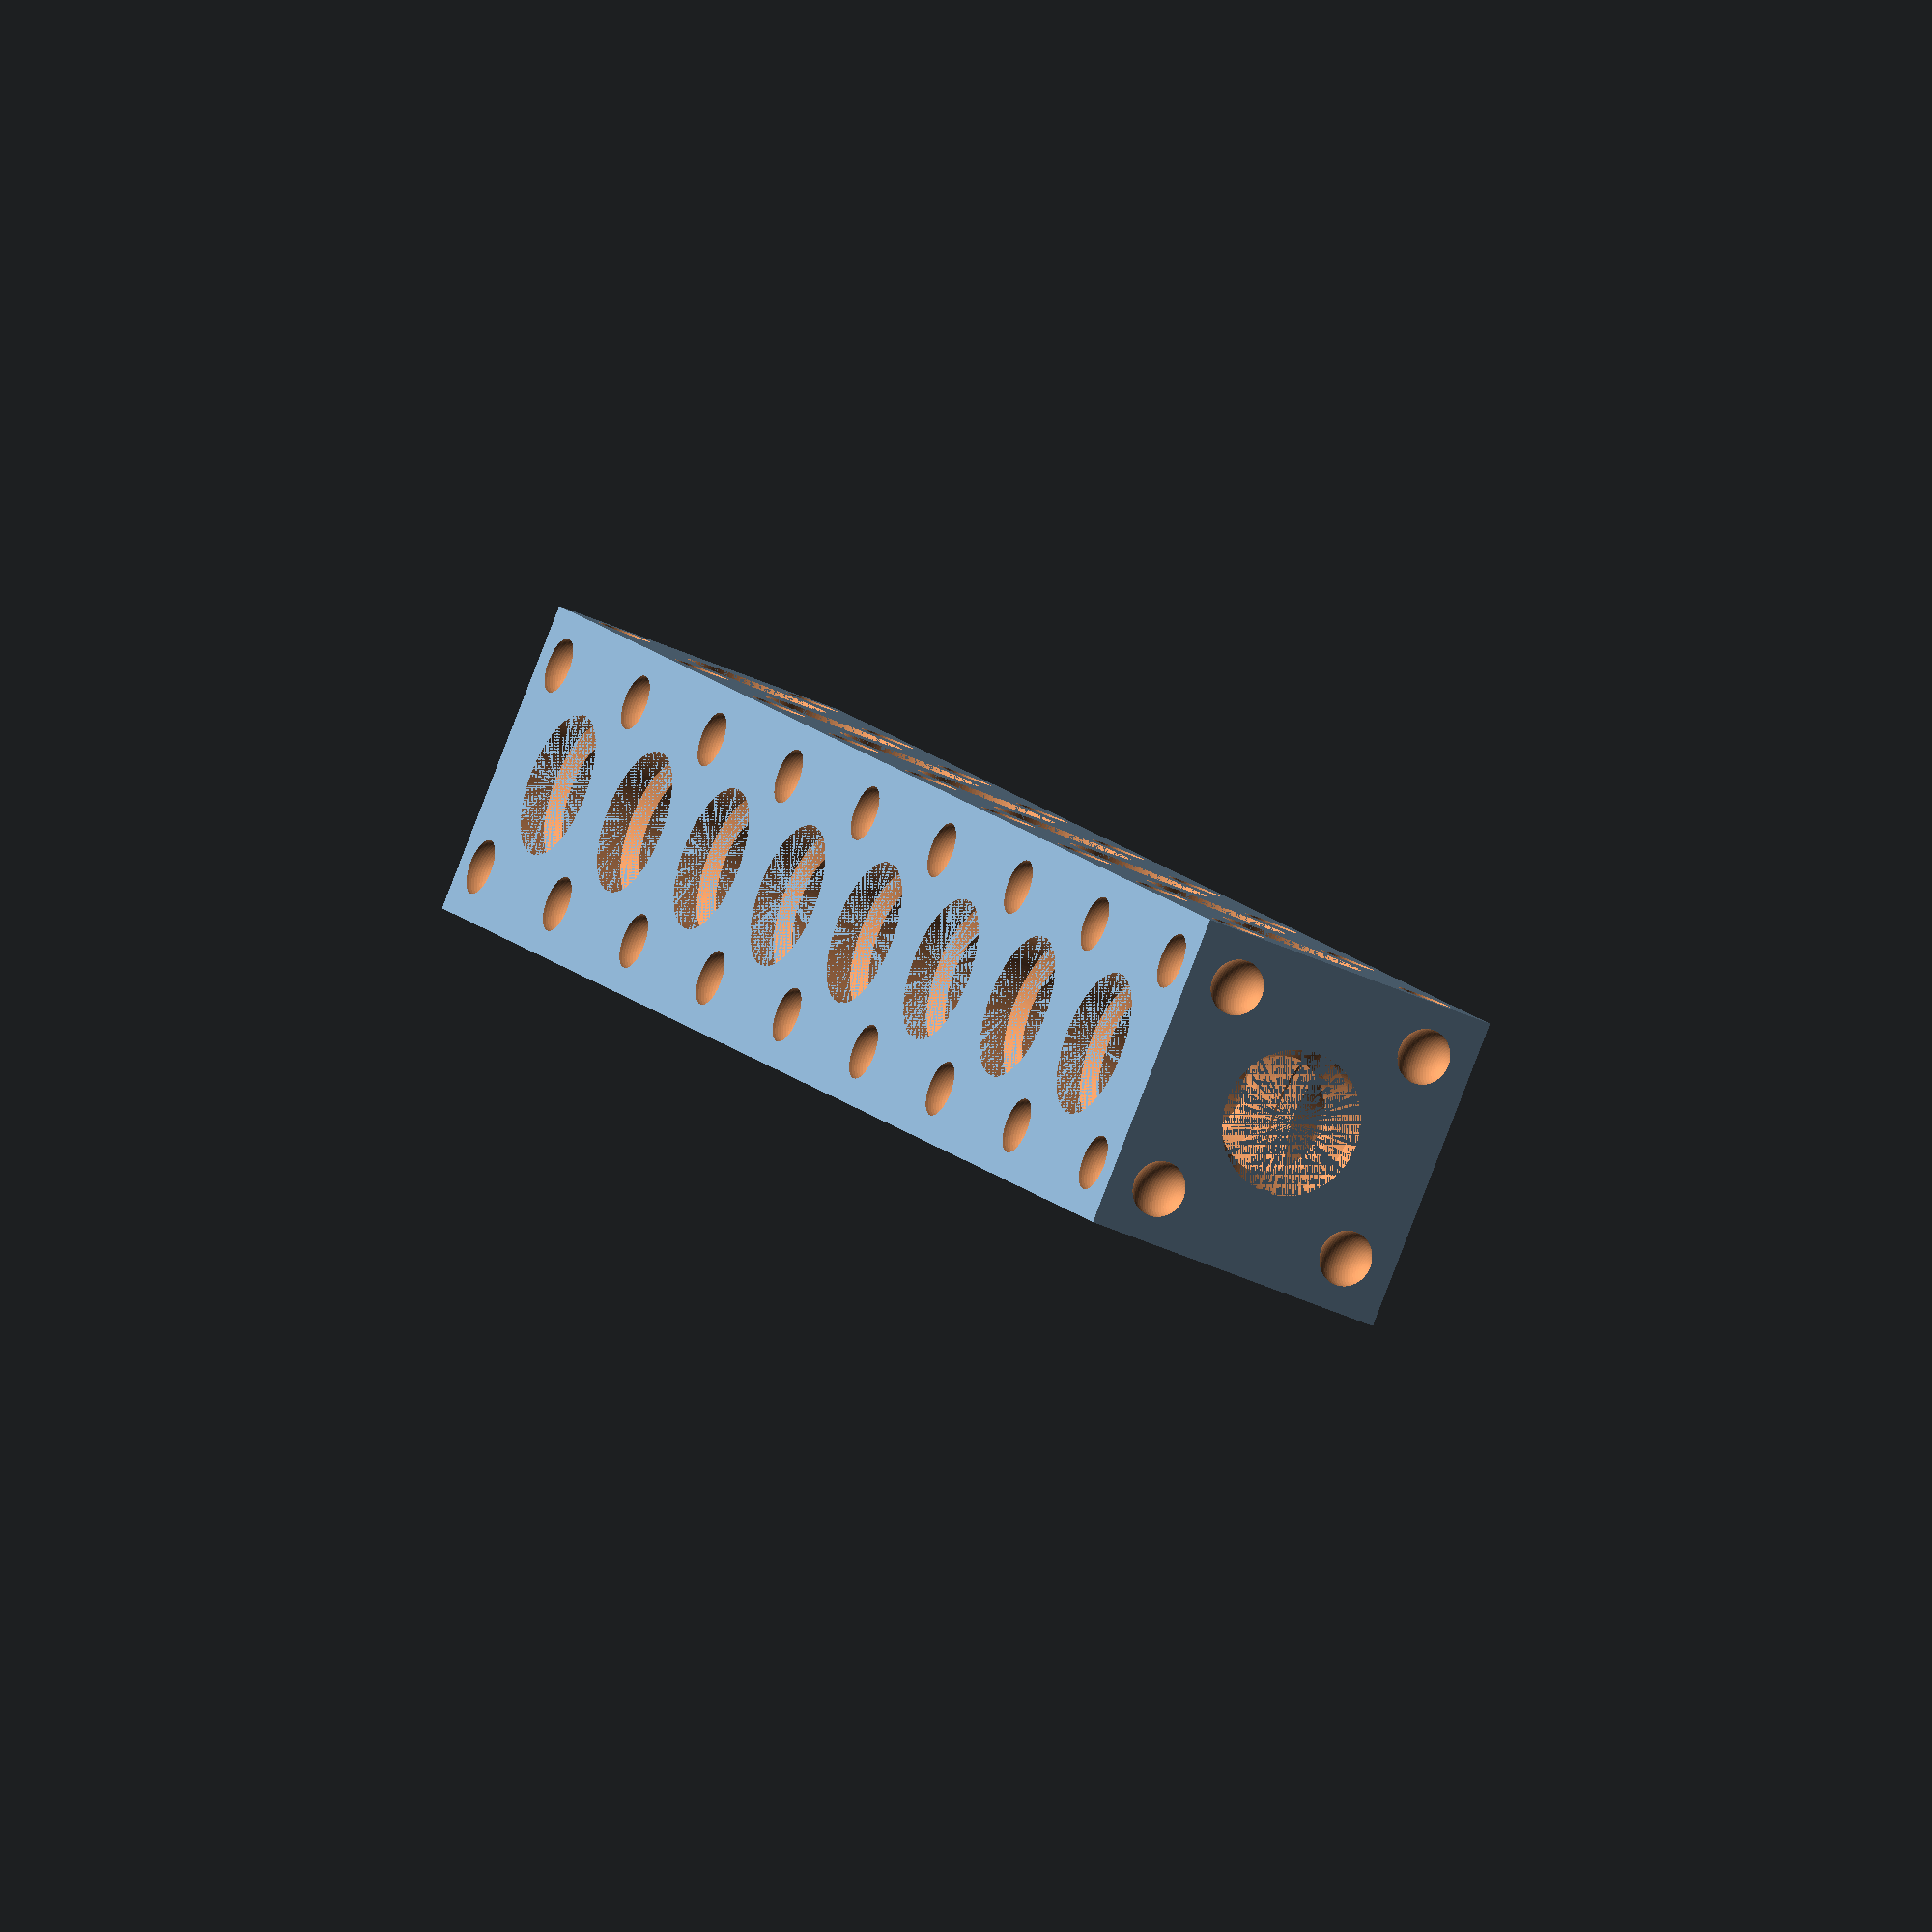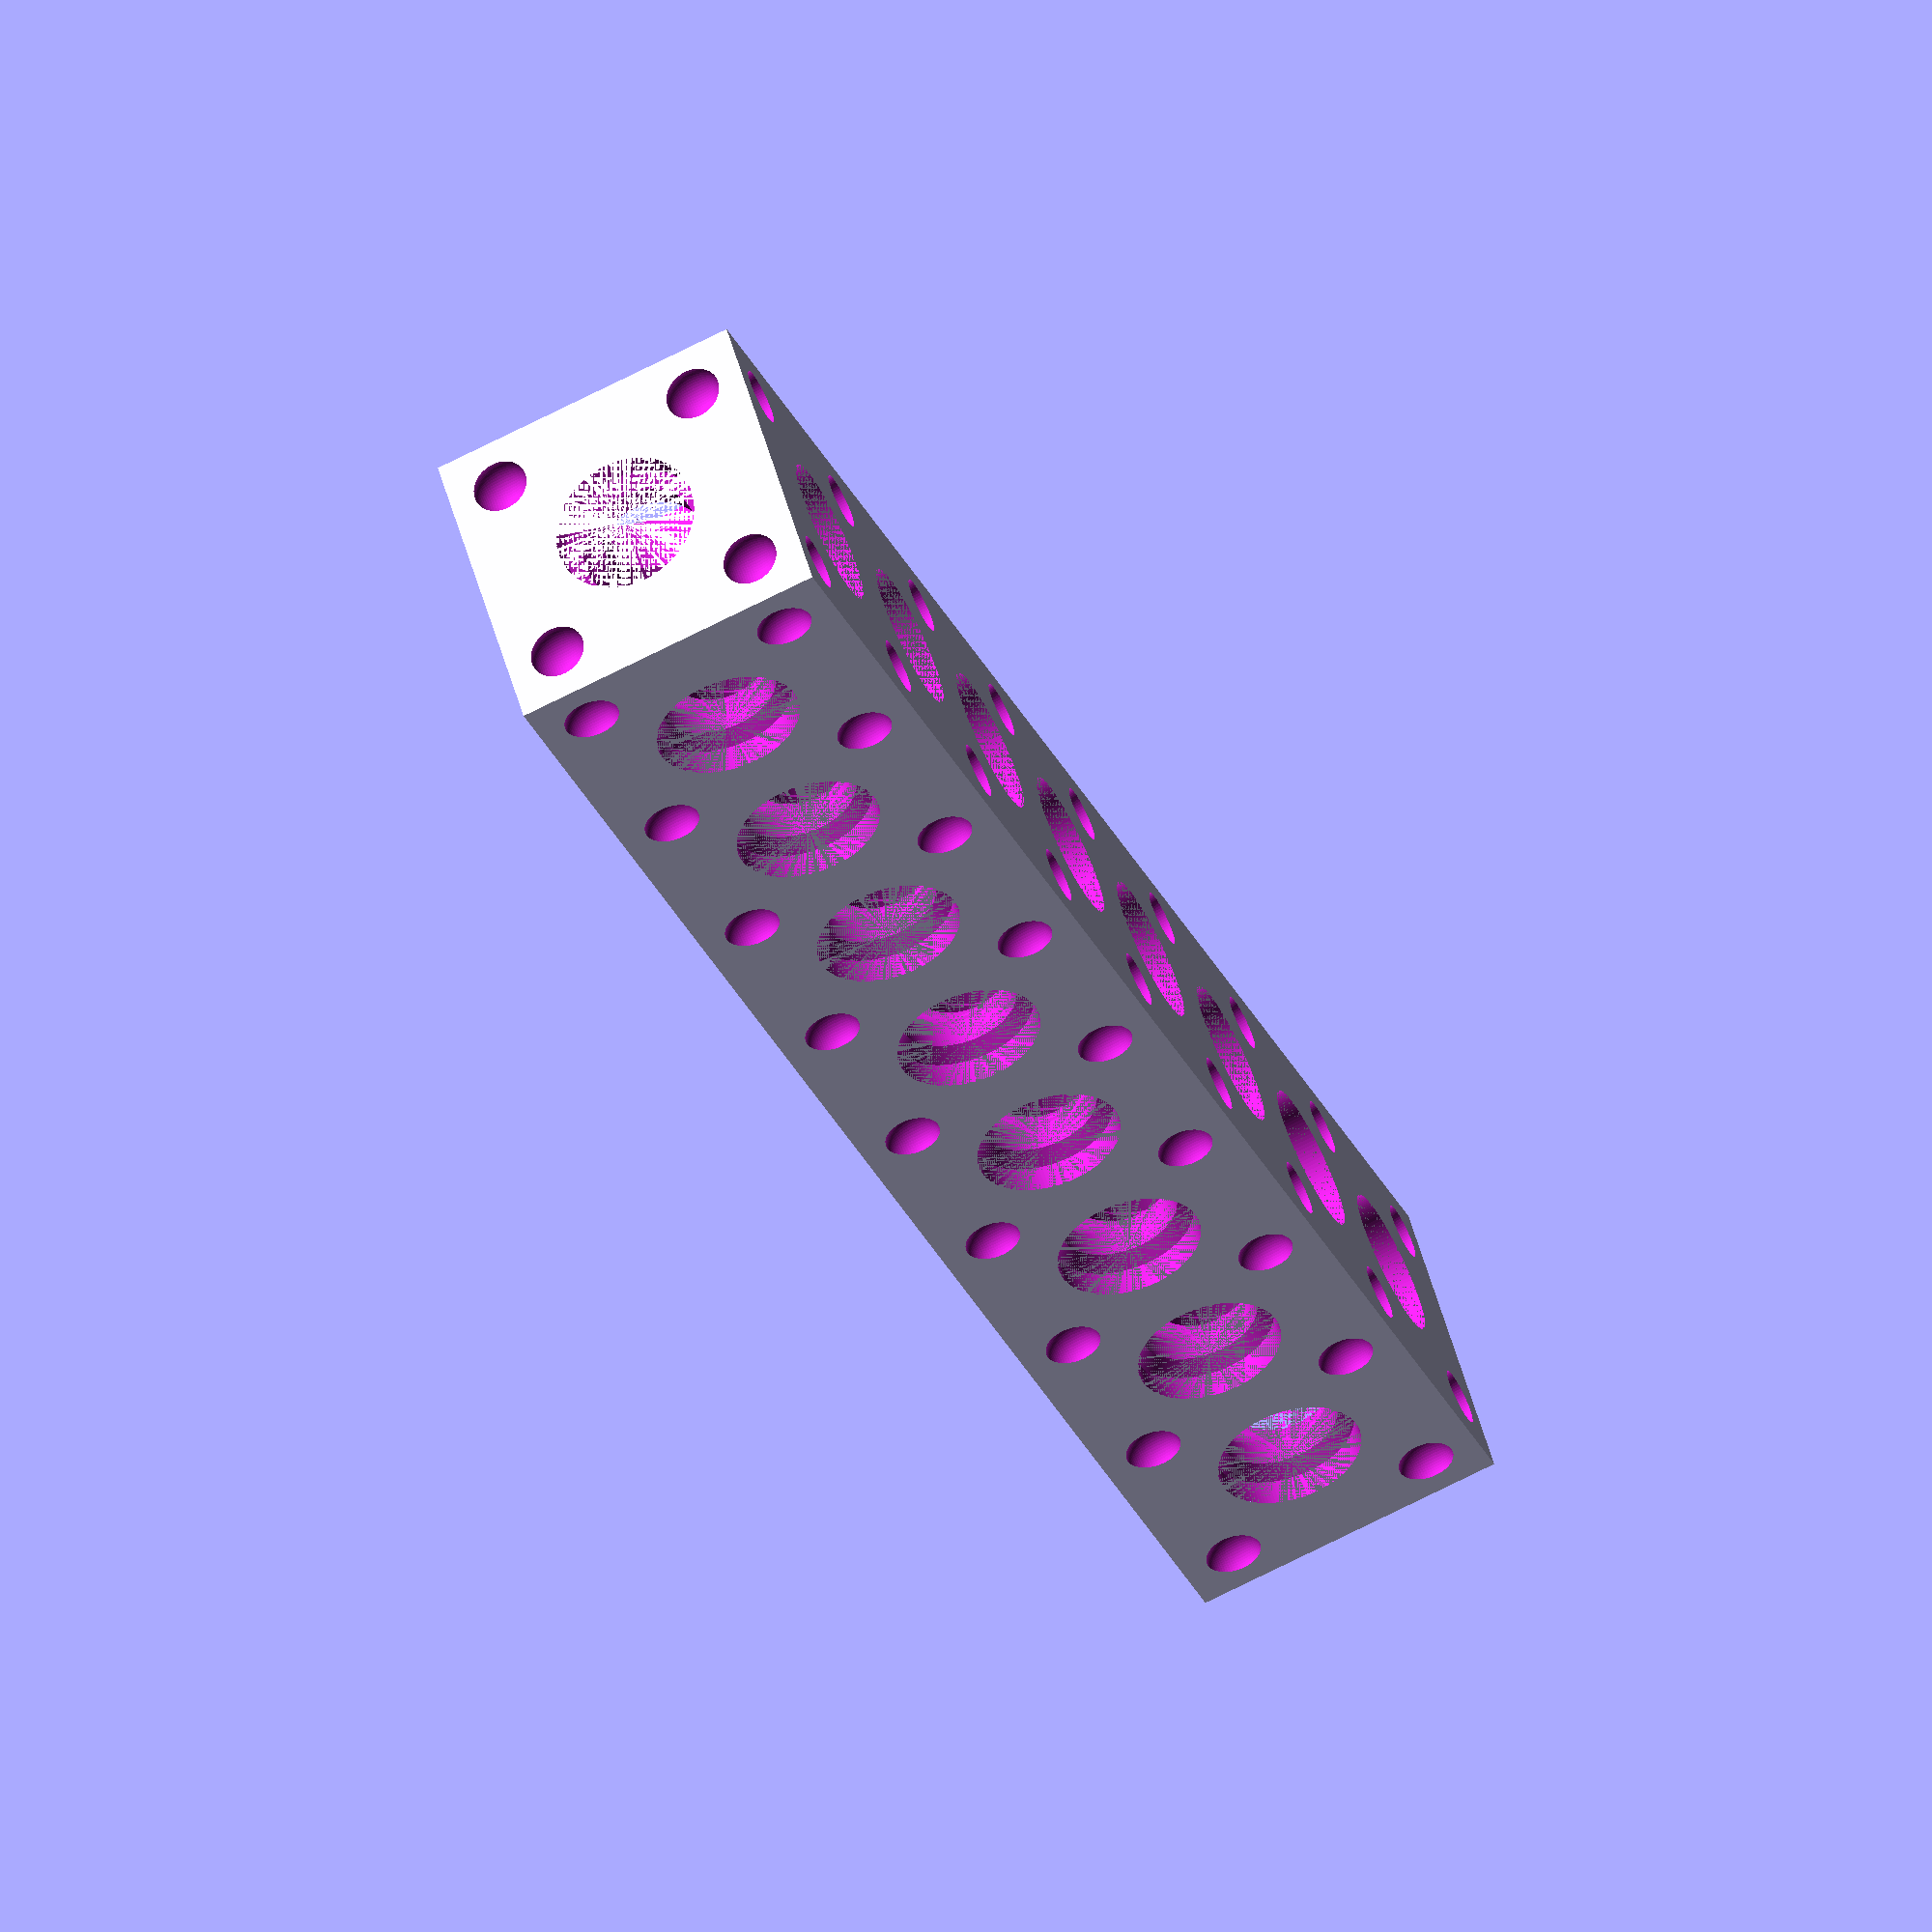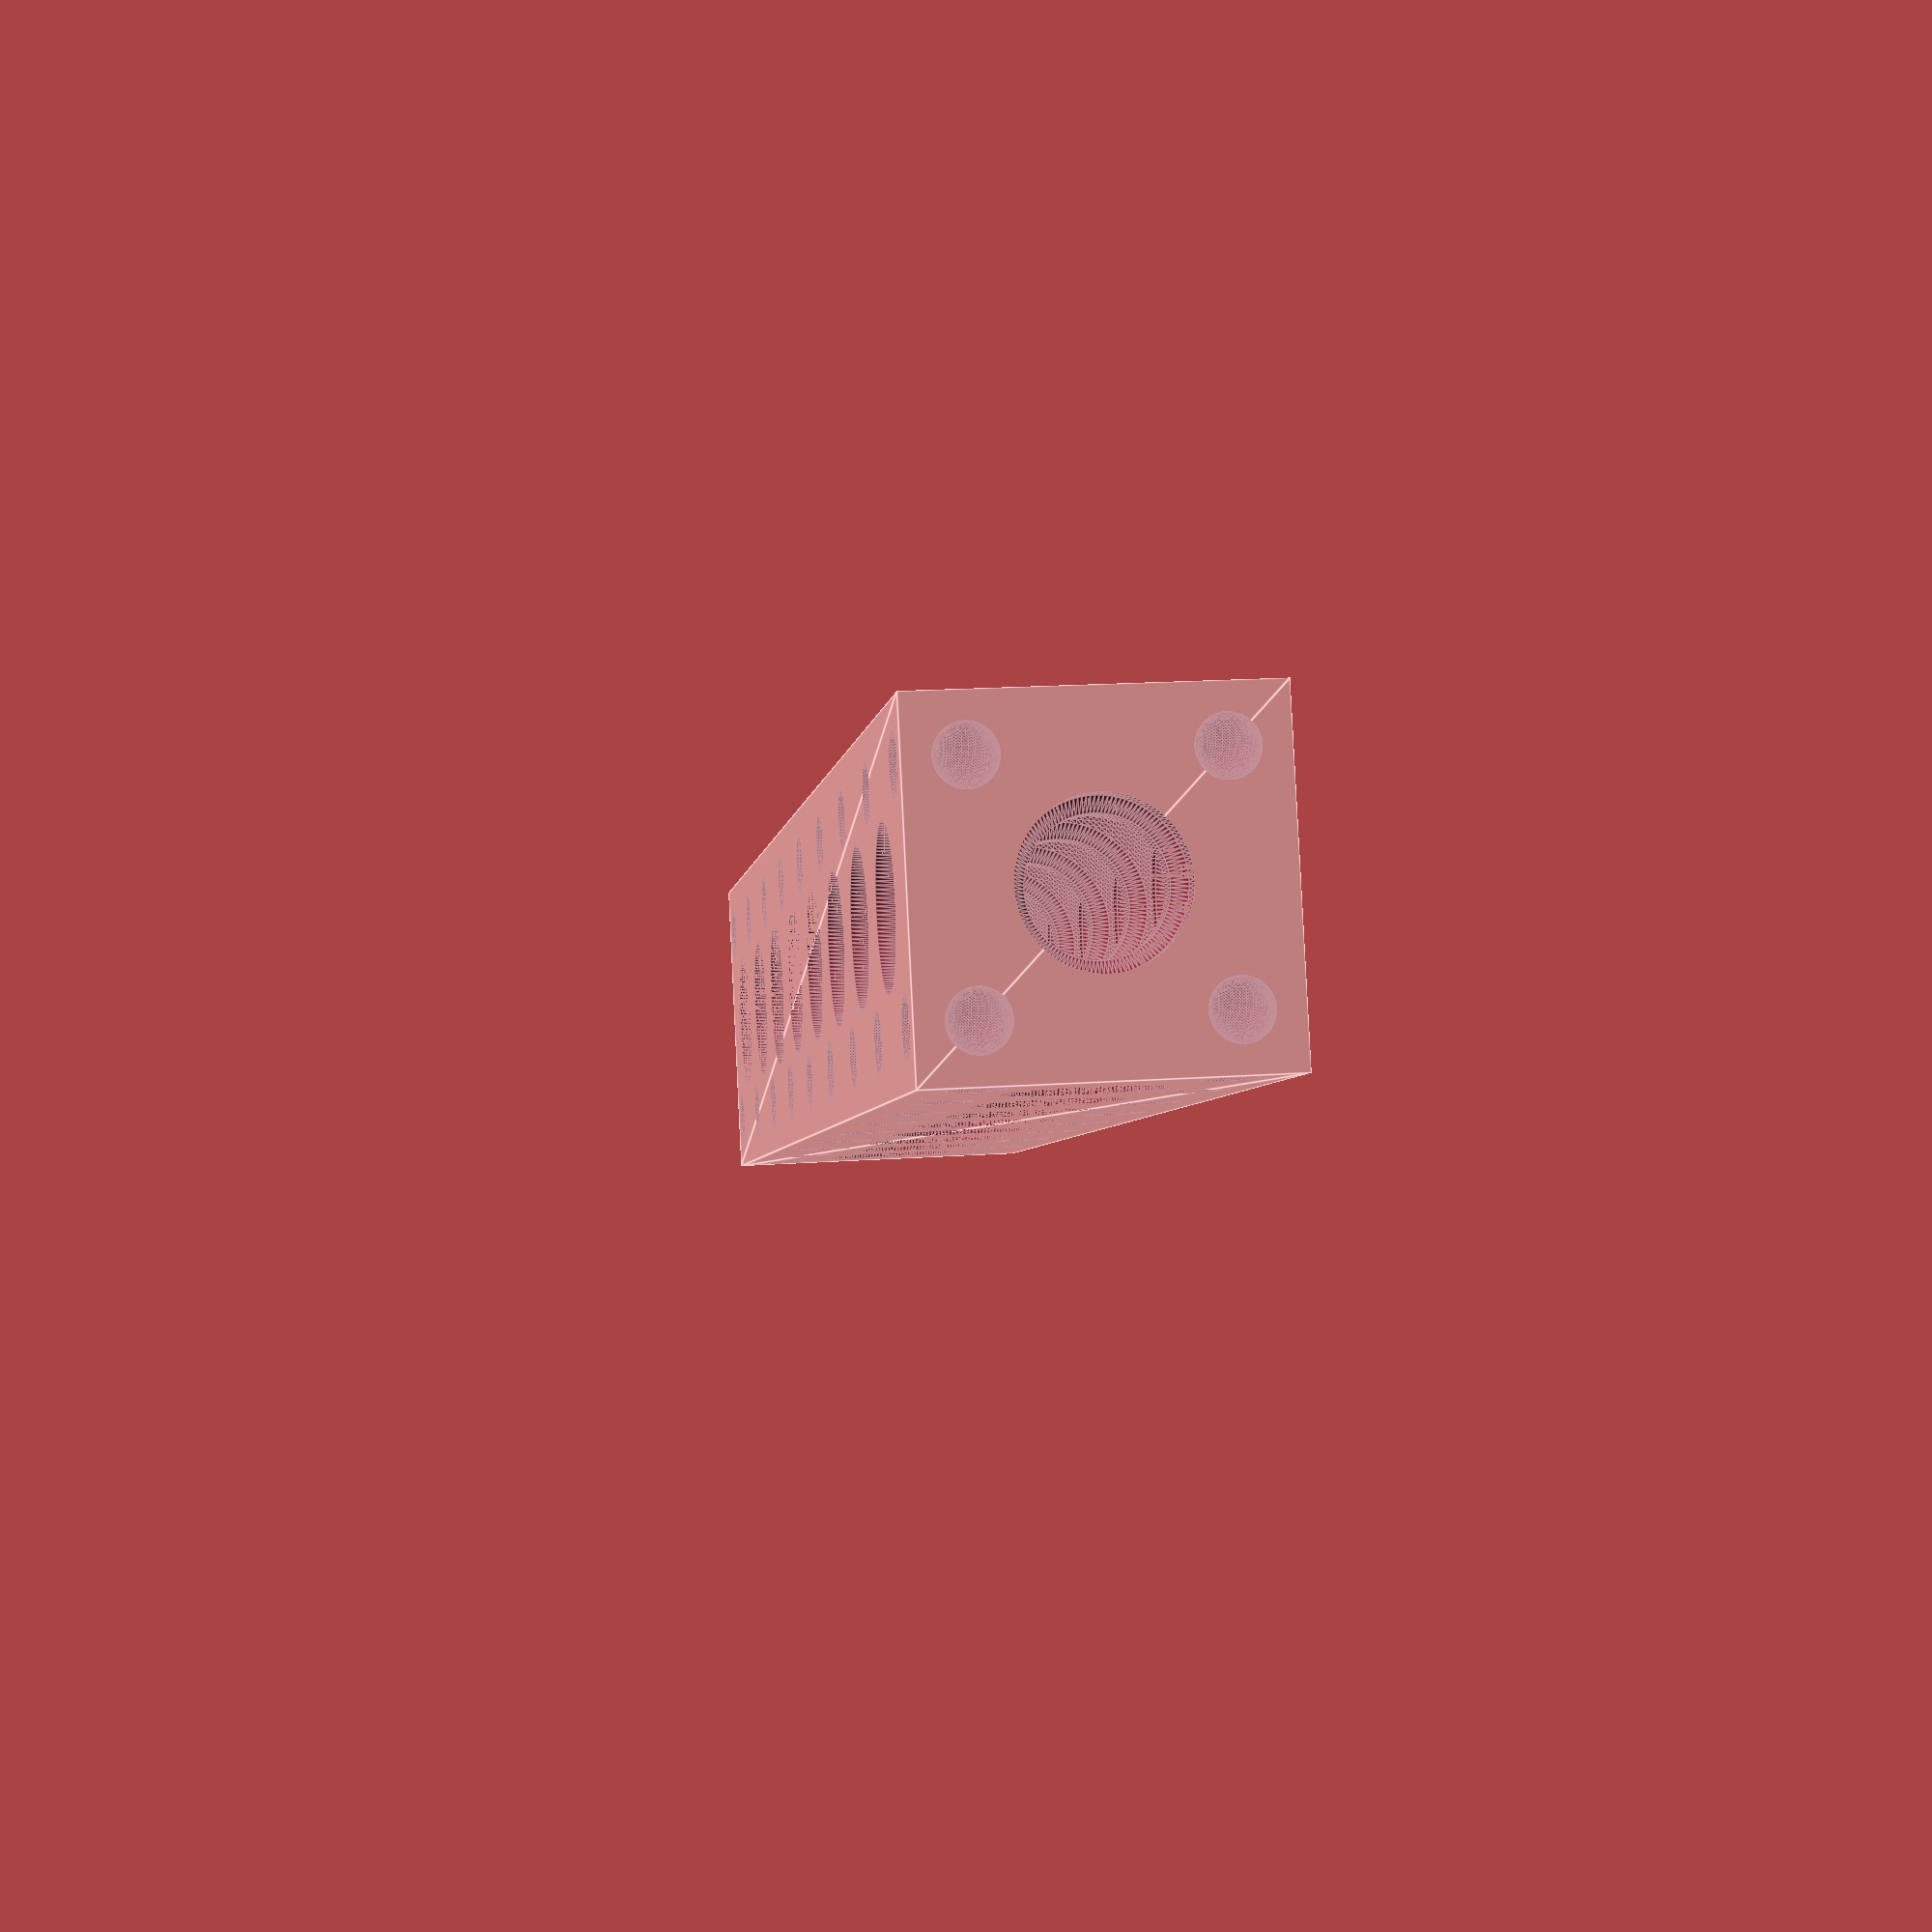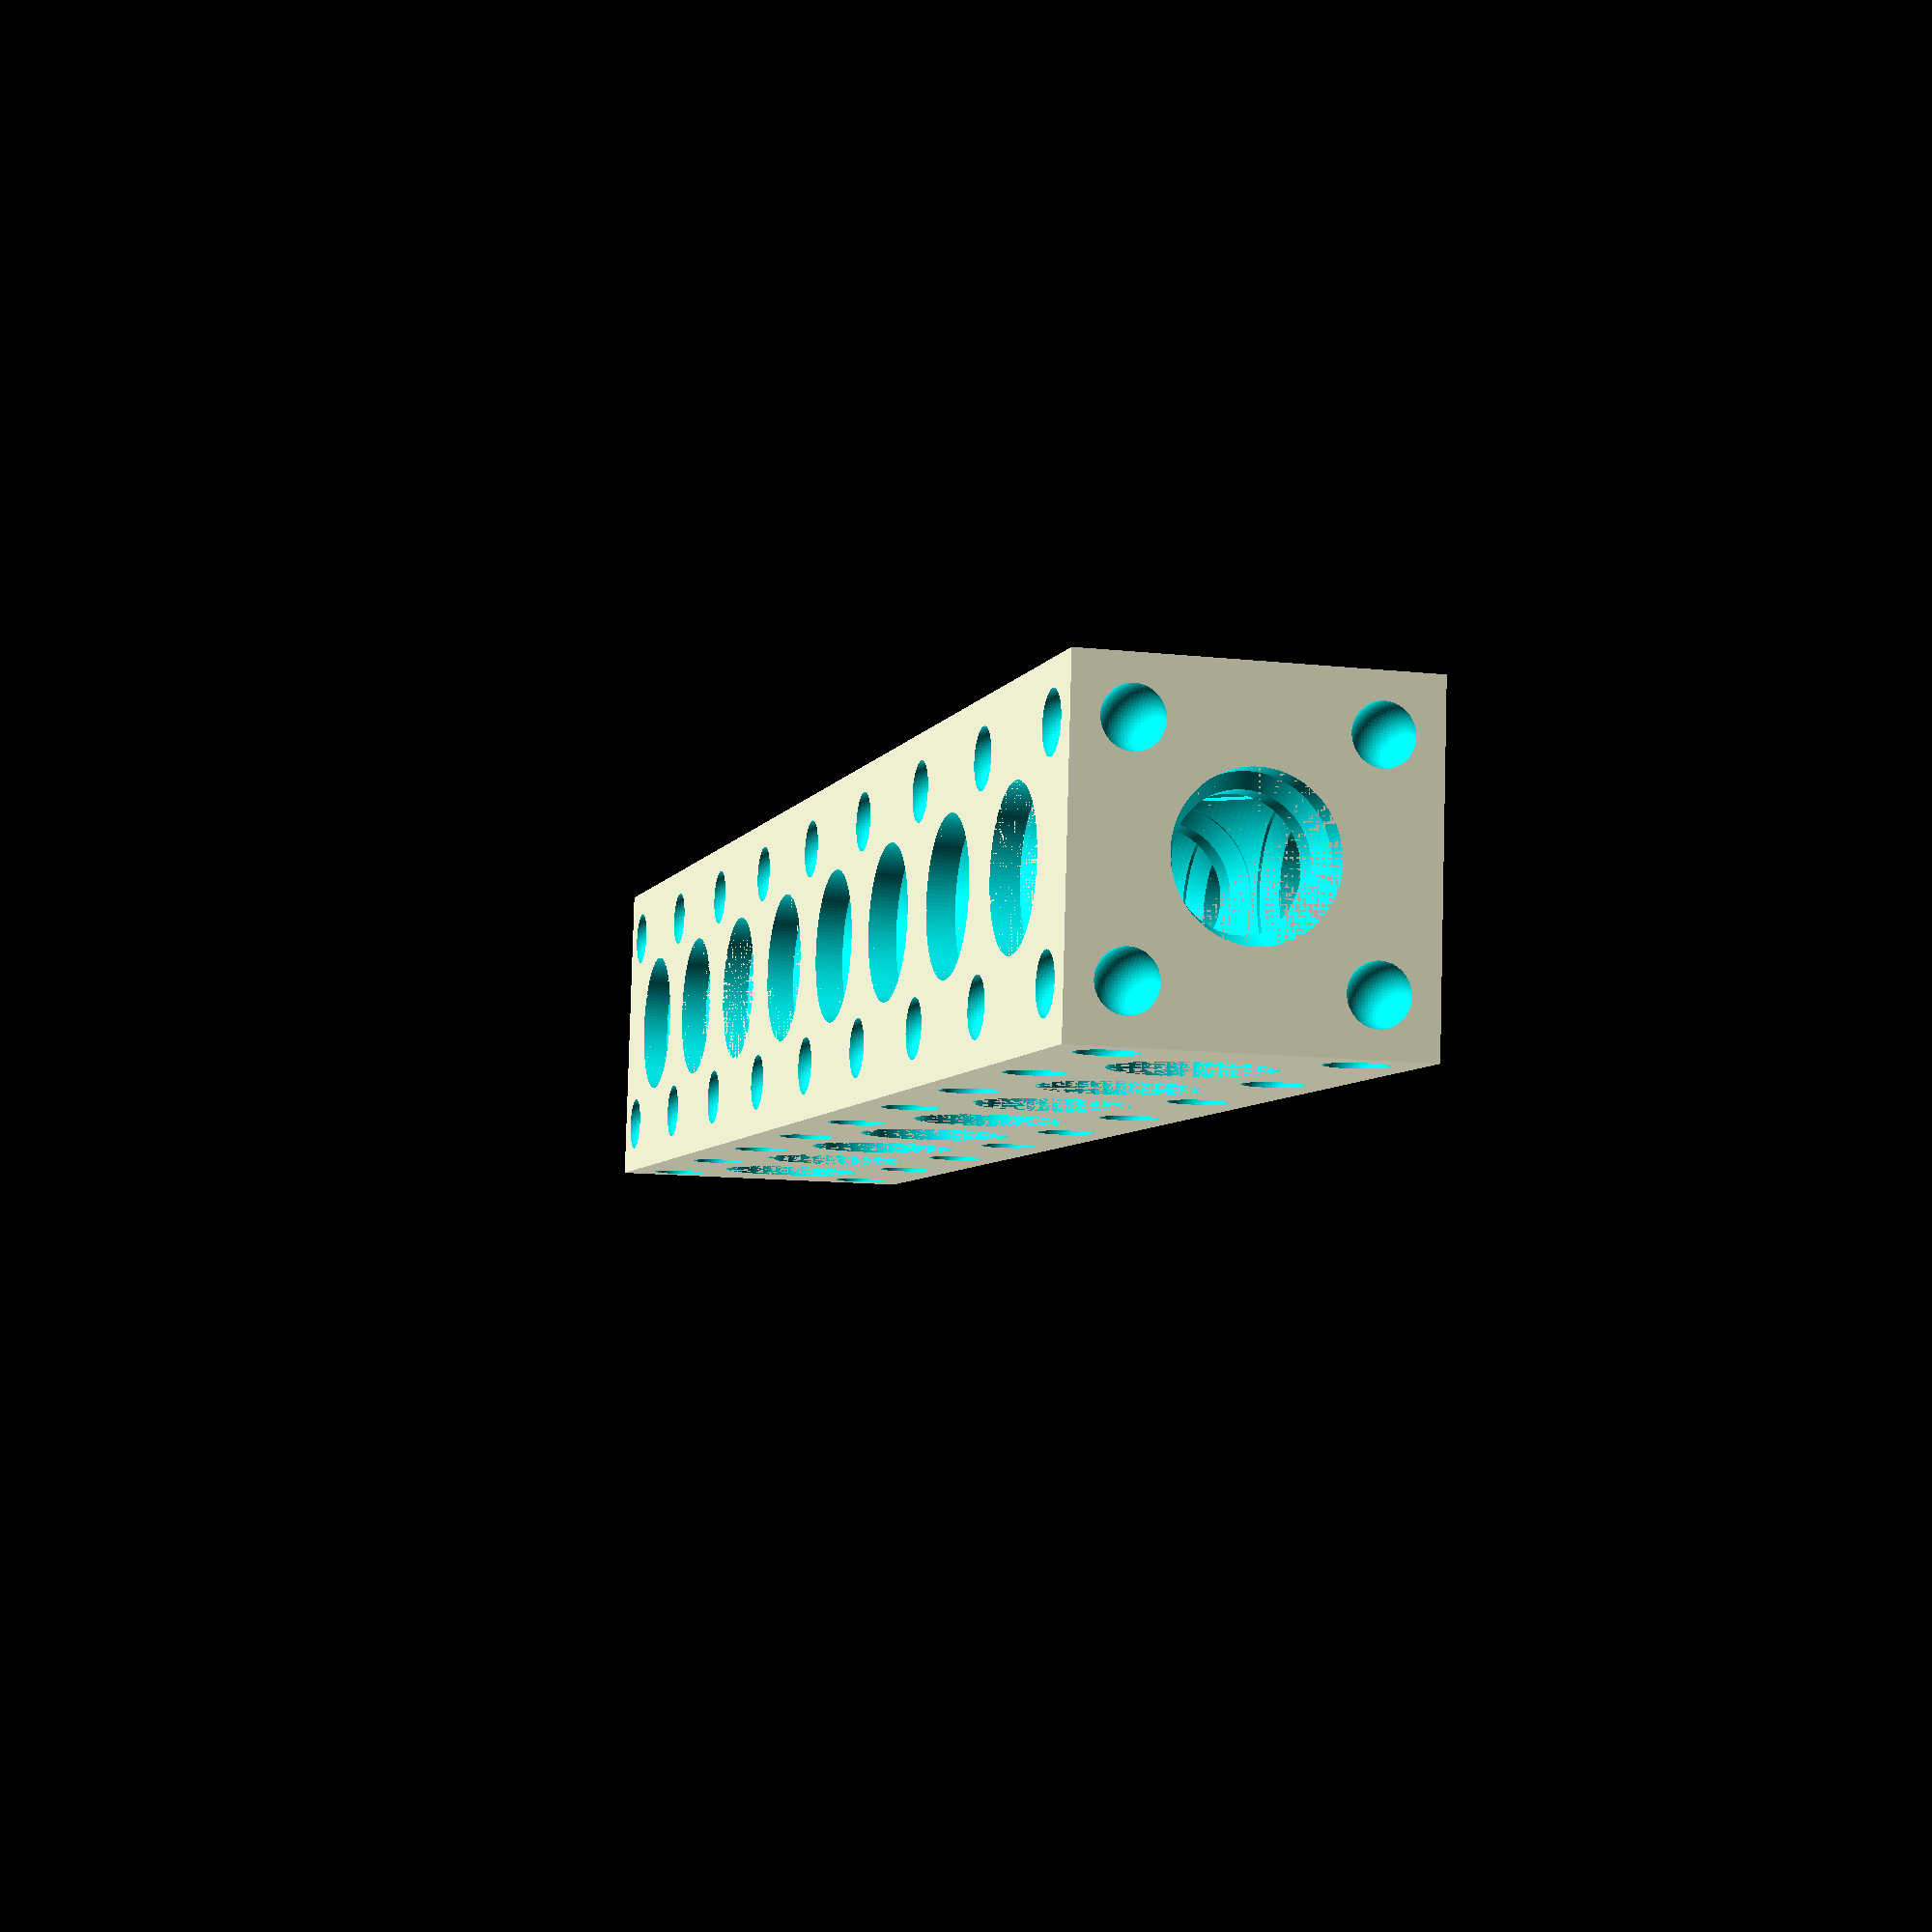
<openscad>
M190();

module M190()
{
    difference()
    {
        translate([68.0, 12.0, 12.0])
        {
            linear_extrude(height = 24.0, twist = 0.0, scale = 1.0, slices = 1, center = true)
            {
                scale([136.0, 24.0])
                {
                    M8();
                }
            }
        }
        translate([0.0, 0.0, 0.0])
        {
            translate([0.0, 12.0, 12.0])
            {
                rotate([0.0, 90.0, 0.0])
                {
                    rotate_extrude(angle = 360.0, $fn = 128)
                    {
                        union()
                        {
                            translate([0.0, 0.0])
                            {
                                M21();
                            }
                            translate([0.0, 8.0])
                            {
                                M21();
                            }
                            translate([0.0, 16.0])
                            {
                                M21();
                            }
                            translate([0.0, 24.0])
                            {
                                M21();
                            }
                            translate([0.0, 32.0])
                            {
                                M21();
                            }
                            translate([0.0, 40.0])
                            {
                                M21();
                            }
                            translate([0.0, 48.0])
                            {
                                M21();
                            }
                            translate([0.0, 56.0])
                            {
                                M21();
                            }
                            translate([0.0, 64.0])
                            {
                                M21();
                            }
                            translate([0.0, 72.0])
                            {
                                M21();
                            }
                            translate([0.0, 80.0])
                            {
                                M21();
                            }
                            translate([0.0, 88.0])
                            {
                                M21();
                            }
                            translate([0.0, 96.0])
                            {
                                M21();
                            }
                            translate([0.0, 104.0])
                            {
                                M21();
                            }
                            translate([0.0, 112.0])
                            {
                                M21();
                            }
                            translate([0.0, 120.0])
                            {
                                M21();
                            }
                            translate([0.0, 128.0])
                            {
                                M21();
                            }
                        }
                    }
                }
            }
        }
        translate([0.0, 0.0, 0.0])
        {
            translate([12.0, 0.0, 12.0])
            {
                rotate([-90.0, 0.0, 0.0])
                {
                    rotate_extrude(angle = 360.0, $fn = 128)
                    {
                        union()
                        {
                            translate([0.0, 0.0])
                            {
                                M21();
                            }
                            translate([0.0, 8.0])
                            {
                                M21();
                            }
                            translate([0.0, 16.0])
                            {
                                M21();
                            }
                        }
                    }
                }
            }
        }
        translate([16.0, 0.0, 0.0])
        {
            translate([12.0, 0.0, 12.0])
            {
                rotate([-90.0, 0.0, 0.0])
                {
                    rotate_extrude(angle = 360.0, $fn = 128)
                    {
                        union()
                        {
                            translate([0.0, 0.0])
                            {
                                M21();
                            }
                            translate([0.0, 8.0])
                            {
                                M21();
                            }
                            translate([0.0, 16.0])
                            {
                                M21();
                            }
                        }
                    }
                }
            }
        }
        translate([32.0, 0.0, 0.0])
        {
            translate([12.0, 0.0, 12.0])
            {
                rotate([-90.0, 0.0, 0.0])
                {
                    rotate_extrude(angle = 360.0, $fn = 128)
                    {
                        union()
                        {
                            translate([0.0, 0.0])
                            {
                                M21();
                            }
                            translate([0.0, 8.0])
                            {
                                M21();
                            }
                            translate([0.0, 16.0])
                            {
                                M21();
                            }
                        }
                    }
                }
            }
        }
        translate([48.0, 0.0, 0.0])
        {
            translate([12.0, 0.0, 12.0])
            {
                rotate([-90.0, 0.0, 0.0])
                {
                    rotate_extrude(angle = 360.0, $fn = 128)
                    {
                        union()
                        {
                            translate([0.0, 0.0])
                            {
                                M21();
                            }
                            translate([0.0, 8.0])
                            {
                                M21();
                            }
                            translate([0.0, 16.0])
                            {
                                M21();
                            }
                        }
                    }
                }
            }
        }
        translate([64.0, 0.0, 0.0])
        {
            translate([12.0, 0.0, 12.0])
            {
                rotate([-90.0, 0.0, 0.0])
                {
                    rotate_extrude(angle = 360.0, $fn = 128)
                    {
                        union()
                        {
                            translate([0.0, 0.0])
                            {
                                M21();
                            }
                            translate([0.0, 8.0])
                            {
                                M21();
                            }
                            translate([0.0, 16.0])
                            {
                                M21();
                            }
                        }
                    }
                }
            }
        }
        translate([80.0, 0.0, 0.0])
        {
            translate([12.0, 0.0, 12.0])
            {
                rotate([-90.0, 0.0, 0.0])
                {
                    rotate_extrude(angle = 360.0, $fn = 128)
                    {
                        union()
                        {
                            translate([0.0, 0.0])
                            {
                                M21();
                            }
                            translate([0.0, 8.0])
                            {
                                M21();
                            }
                            translate([0.0, 16.0])
                            {
                                M21();
                            }
                        }
                    }
                }
            }
        }
        translate([96.0, 0.0, 0.0])
        {
            translate([12.0, 0.0, 12.0])
            {
                rotate([-90.0, 0.0, 0.0])
                {
                    rotate_extrude(angle = 360.0, $fn = 128)
                    {
                        union()
                        {
                            translate([0.0, 0.0])
                            {
                                M21();
                            }
                            translate([0.0, 8.0])
                            {
                                M21();
                            }
                            translate([0.0, 16.0])
                            {
                                M21();
                            }
                        }
                    }
                }
            }
        }
        translate([112.0, 0.0, 0.0])
        {
            translate([12.0, 0.0, 12.0])
            {
                rotate([-90.0, 0.0, 0.0])
                {
                    rotate_extrude(angle = 360.0, $fn = 128)
                    {
                        union()
                        {
                            translate([0.0, 0.0])
                            {
                                M21();
                            }
                            translate([0.0, 8.0])
                            {
                                M21();
                            }
                            translate([0.0, 16.0])
                            {
                                M21();
                            }
                        }
                    }
                }
            }
        }
        translate([0.0, 0.0, 0.0])
        {
            translate([12.0, 12.0, 0.0])
            {
                rotate_extrude(angle = 360.0, $fn = 128)
                {
                    union()
                    {
                        translate([0.0, 0.0])
                        {
                            M21();
                        }
                        translate([0.0, 8.0])
                        {
                            M21();
                        }
                        translate([0.0, 16.0])
                        {
                            M21();
                        }
                    }
                }
            }
        }
        translate([16.0, 0.0, 0.0])
        {
            translate([12.0, 12.0, 0.0])
            {
                rotate_extrude(angle = 360.0, $fn = 128)
                {
                    union()
                    {
                        translate([0.0, 0.0])
                        {
                            M21();
                        }
                        translate([0.0, 8.0])
                        {
                            M21();
                        }
                        translate([0.0, 16.0])
                        {
                            M21();
                        }
                    }
                }
            }
        }
        translate([32.0, 0.0, 0.0])
        {
            translate([12.0, 12.0, 0.0])
            {
                rotate_extrude(angle = 360.0, $fn = 128)
                {
                    union()
                    {
                        translate([0.0, 0.0])
                        {
                            M21();
                        }
                        translate([0.0, 8.0])
                        {
                            M21();
                        }
                        translate([0.0, 16.0])
                        {
                            M21();
                        }
                    }
                }
            }
        }
        translate([48.0, 0.0, 0.0])
        {
            translate([12.0, 12.0, 0.0])
            {
                rotate_extrude(angle = 360.0, $fn = 128)
                {
                    union()
                    {
                        translate([0.0, 0.0])
                        {
                            M21();
                        }
                        translate([0.0, 8.0])
                        {
                            M21();
                        }
                        translate([0.0, 16.0])
                        {
                            M21();
                        }
                    }
                }
            }
        }
        translate([64.0, 0.0, 0.0])
        {
            translate([12.0, 12.0, 0.0])
            {
                rotate_extrude(angle = 360.0, $fn = 128)
                {
                    union()
                    {
                        translate([0.0, 0.0])
                        {
                            M21();
                        }
                        translate([0.0, 8.0])
                        {
                            M21();
                        }
                        translate([0.0, 16.0])
                        {
                            M21();
                        }
                    }
                }
            }
        }
        translate([80.0, 0.0, 0.0])
        {
            translate([12.0, 12.0, 0.0])
            {
                rotate_extrude(angle = 360.0, $fn = 128)
                {
                    union()
                    {
                        translate([0.0, 0.0])
                        {
                            M21();
                        }
                        translate([0.0, 8.0])
                        {
                            M21();
                        }
                        translate([0.0, 16.0])
                        {
                            M21();
                        }
                    }
                }
            }
        }
        translate([96.0, 0.0, 0.0])
        {
            translate([12.0, 12.0, 0.0])
            {
                rotate_extrude(angle = 360.0, $fn = 128)
                {
                    union()
                    {
                        translate([0.0, 0.0])
                        {
                            M21();
                        }
                        translate([0.0, 8.0])
                        {
                            M21();
                        }
                        translate([0.0, 16.0])
                        {
                            M21();
                        }
                    }
                }
            }
        }
        translate([112.0, 0.0, 0.0])
        {
            translate([12.0, 12.0, 0.0])
            {
                rotate_extrude(angle = 360.0, $fn = 128)
                {
                    union()
                    {
                        translate([0.0, 0.0])
                        {
                            M21();
                        }
                        translate([0.0, 8.0])
                        {
                            M21();
                        }
                        translate([0.0, 16.0])
                        {
                            M21();
                        }
                    }
                }
            }
        }
        translate([0.0, 0.0, 0.0])
        {
            translate([12.0, 12.0, 12.0])
            {
                M150();
            }
        }
        translate([16.0, 0.0, 0.0])
        {
            translate([12.0, 12.0, 12.0])
            {
                M150();
            }
        }
        translate([32.0, 0.0, 0.0])
        {
            translate([12.0, 12.0, 12.0])
            {
                M150();
            }
        }
        translate([48.0, 0.0, 0.0])
        {
            translate([12.0, 12.0, 12.0])
            {
                M150();
            }
        }
        translate([64.0, 0.0, 0.0])
        {
            translate([12.0, 12.0, 12.0])
            {
                M150();
            }
        }
        translate([80.0, 0.0, 0.0])
        {
            translate([12.0, 12.0, 12.0])
            {
                M150();
            }
        }
        translate([96.0, 0.0, 0.0])
        {
            translate([12.0, 12.0, 12.0])
            {
                M150();
            }
        }
        translate([112.0, 0.0, 0.0])
        {
            translate([12.0, 12.0, 12.0])
            {
                M150();
            }
        }
        translate([0.0, 0.0, 0.0])
        {
            translate([4.0, 0.0, 4.0])
            {
                M154();
            }
        }
        translate([16.0, 0.0, 0.0])
        {
            translate([4.0, 0.0, 4.0])
            {
                M154();
            }
        }
        translate([32.0, 0.0, 0.0])
        {
            translate([4.0, 0.0, 4.0])
            {
                M154();
            }
        }
        translate([48.0, 0.0, 0.0])
        {
            translate([4.0, 0.0, 4.0])
            {
                M154();
            }
        }
        translate([64.0, 0.0, 0.0])
        {
            translate([4.0, 0.0, 4.0])
            {
                M154();
            }
        }
        translate([80.0, 0.0, 0.0])
        {
            translate([4.0, 0.0, 4.0])
            {
                M154();
            }
        }
        translate([96.0, 0.0, 0.0])
        {
            translate([4.0, 0.0, 4.0])
            {
                M154();
            }
        }
        translate([112.0, 0.0, 0.0])
        {
            translate([4.0, 0.0, 4.0])
            {
                M154();
            }
        }
        translate([128.0, 0.0, 0.0])
        {
            translate([4.0, 0.0, 4.0])
            {
                M154();
            }
        }
        translate([0.0, 0.0, 16.0])
        {
            translate([4.0, 0.0, 4.0])
            {
                M154();
            }
        }
        translate([16.0, 0.0, 16.0])
        {
            translate([4.0, 0.0, 4.0])
            {
                M154();
            }
        }
        translate([32.0, 0.0, 16.0])
        {
            translate([4.0, 0.0, 4.0])
            {
                M154();
            }
        }
        translate([48.0, 0.0, 16.0])
        {
            translate([4.0, 0.0, 4.0])
            {
                M154();
            }
        }
        translate([64.0, 0.0, 16.0])
        {
            translate([4.0, 0.0, 4.0])
            {
                M154();
            }
        }
        translate([80.0, 0.0, 16.0])
        {
            translate([4.0, 0.0, 4.0])
            {
                M154();
            }
        }
        translate([96.0, 0.0, 16.0])
        {
            translate([4.0, 0.0, 4.0])
            {
                M154();
            }
        }
        translate([112.0, 0.0, 16.0])
        {
            translate([4.0, 0.0, 4.0])
            {
                M154();
            }
        }
        translate([128.0, 0.0, 16.0])
        {
            translate([4.0, 0.0, 4.0])
            {
                M154();
            }
        }
        translate([0.0, 0.0, 0.0])
        {
            translate([4.0, 24.0, 4.0])
            {
                M154();
            }
        }
        translate([16.0, 0.0, 0.0])
        {
            translate([4.0, 24.0, 4.0])
            {
                M154();
            }
        }
        translate([32.0, 0.0, 0.0])
        {
            translate([4.0, 24.0, 4.0])
            {
                M154();
            }
        }
        translate([48.0, 0.0, 0.0])
        {
            translate([4.0, 24.0, 4.0])
            {
                M154();
            }
        }
        translate([64.0, 0.0, 0.0])
        {
            translate([4.0, 24.0, 4.0])
            {
                M154();
            }
        }
        translate([80.0, 0.0, 0.0])
        {
            translate([4.0, 24.0, 4.0])
            {
                M154();
            }
        }
        translate([96.0, 0.0, 0.0])
        {
            translate([4.0, 24.0, 4.0])
            {
                M154();
            }
        }
        translate([112.0, 0.0, 0.0])
        {
            translate([4.0, 24.0, 4.0])
            {
                M154();
            }
        }
        translate([128.0, 0.0, 0.0])
        {
            translate([4.0, 24.0, 4.0])
            {
                M154();
            }
        }
        translate([0.0, 0.0, 16.0])
        {
            translate([4.0, 24.0, 4.0])
            {
                M154();
            }
        }
        translate([16.0, 0.0, 16.0])
        {
            translate([4.0, 24.0, 4.0])
            {
                M154();
            }
        }
        translate([32.0, 0.0, 16.0])
        {
            translate([4.0, 24.0, 4.0])
            {
                M154();
            }
        }
        translate([48.0, 0.0, 16.0])
        {
            translate([4.0, 24.0, 4.0])
            {
                M154();
            }
        }
        translate([64.0, 0.0, 16.0])
        {
            translate([4.0, 24.0, 4.0])
            {
                M154();
            }
        }
        translate([80.0, 0.0, 16.0])
        {
            translate([4.0, 24.0, 4.0])
            {
                M154();
            }
        }
        translate([96.0, 0.0, 16.0])
        {
            translate([4.0, 24.0, 4.0])
            {
                M154();
            }
        }
        translate([112.0, 0.0, 16.0])
        {
            translate([4.0, 24.0, 4.0])
            {
                M154();
            }
        }
        translate([128.0, 0.0, 16.0])
        {
            translate([4.0, 24.0, 4.0])
            {
                M154();
            }
        }
        translate([0.0, 0.0, 0.0])
        {
            translate([0.0, 4.0, 4.0])
            {
                M154();
            }
        }
        translate([0.0, 16.0, 0.0])
        {
            translate([0.0, 4.0, 4.0])
            {
                M154();
            }
        }
        translate([0.0, 0.0, 16.0])
        {
            translate([0.0, 4.0, 4.0])
            {
                M154();
            }
        }
        translate([0.0, 16.0, 16.0])
        {
            translate([0.0, 4.0, 4.0])
            {
                M154();
            }
        }
        translate([0.0, 0.0, 0.0])
        {
            translate([136.0, 4.0, 4.0])
            {
                M154();
            }
        }
        translate([0.0, 16.0, 0.0])
        {
            translate([136.0, 4.0, 4.0])
            {
                M154();
            }
        }
        translate([0.0, 0.0, 16.0])
        {
            translate([136.0, 4.0, 4.0])
            {
                M154();
            }
        }
        translate([0.0, 16.0, 16.0])
        {
            translate([136.0, 4.0, 4.0])
            {
                M154();
            }
        }
        translate([0.0, 0.0, 0.0])
        {
            translate([4.0, 4.0, 0.0])
            {
                M154();
            }
        }
        translate([16.0, 0.0, 0.0])
        {
            translate([4.0, 4.0, 0.0])
            {
                M154();
            }
        }
        translate([32.0, 0.0, 0.0])
        {
            translate([4.0, 4.0, 0.0])
            {
                M154();
            }
        }
        translate([48.0, 0.0, 0.0])
        {
            translate([4.0, 4.0, 0.0])
            {
                M154();
            }
        }
        translate([64.0, 0.0, 0.0])
        {
            translate([4.0, 4.0, 0.0])
            {
                M154();
            }
        }
        translate([80.0, 0.0, 0.0])
        {
            translate([4.0, 4.0, 0.0])
            {
                M154();
            }
        }
        translate([96.0, 0.0, 0.0])
        {
            translate([4.0, 4.0, 0.0])
            {
                M154();
            }
        }
        translate([112.0, 0.0, 0.0])
        {
            translate([4.0, 4.0, 0.0])
            {
                M154();
            }
        }
        translate([128.0, 0.0, 0.0])
        {
            translate([4.0, 4.0, 0.0])
            {
                M154();
            }
        }
        translate([0.0, 16.0, 0.0])
        {
            translate([4.0, 4.0, 0.0])
            {
                M154();
            }
        }
        translate([16.0, 16.0, 0.0])
        {
            translate([4.0, 4.0, 0.0])
            {
                M154();
            }
        }
        translate([32.0, 16.0, 0.0])
        {
            translate([4.0, 4.0, 0.0])
            {
                M154();
            }
        }
        translate([48.0, 16.0, 0.0])
        {
            translate([4.0, 4.0, 0.0])
            {
                M154();
            }
        }
        translate([64.0, 16.0, 0.0])
        {
            translate([4.0, 4.0, 0.0])
            {
                M154();
            }
        }
        translate([80.0, 16.0, 0.0])
        {
            translate([4.0, 4.0, 0.0])
            {
                M154();
            }
        }
        translate([96.0, 16.0, 0.0])
        {
            translate([4.0, 4.0, 0.0])
            {
                M154();
            }
        }
        translate([112.0, 16.0, 0.0])
        {
            translate([4.0, 4.0, 0.0])
            {
                M154();
            }
        }
        translate([128.0, 16.0, 0.0])
        {
            translate([4.0, 4.0, 0.0])
            {
                M154();
            }
        }
        translate([0.0, 0.0, 0.0])
        {
            translate([4.0, 4.0, 24.0])
            {
                M154();
            }
        }
        translate([16.0, 0.0, 0.0])
        {
            translate([4.0, 4.0, 24.0])
            {
                M154();
            }
        }
        translate([32.0, 0.0, 0.0])
        {
            translate([4.0, 4.0, 24.0])
            {
                M154();
            }
        }
        translate([48.0, 0.0, 0.0])
        {
            translate([4.0, 4.0, 24.0])
            {
                M154();
            }
        }
        translate([64.0, 0.0, 0.0])
        {
            translate([4.0, 4.0, 24.0])
            {
                M154();
            }
        }
        translate([80.0, 0.0, 0.0])
        {
            translate([4.0, 4.0, 24.0])
            {
                M154();
            }
        }
        translate([96.0, 0.0, 0.0])
        {
            translate([4.0, 4.0, 24.0])
            {
                M154();
            }
        }
        translate([112.0, 0.0, 0.0])
        {
            translate([4.0, 4.0, 24.0])
            {
                M154();
            }
        }
        translate([128.0, 0.0, 0.0])
        {
            translate([4.0, 4.0, 24.0])
            {
                M154();
            }
        }
        translate([0.0, 16.0, 0.0])
        {
            translate([4.0, 4.0, 24.0])
            {
                M154();
            }
        }
        translate([16.0, 16.0, 0.0])
        {
            translate([4.0, 4.0, 24.0])
            {
                M154();
            }
        }
        translate([32.0, 16.0, 0.0])
        {
            translate([4.0, 4.0, 24.0])
            {
                M154();
            }
        }
        translate([48.0, 16.0, 0.0])
        {
            translate([4.0, 4.0, 24.0])
            {
                M154();
            }
        }
        translate([64.0, 16.0, 0.0])
        {
            translate([4.0, 4.0, 24.0])
            {
                M154();
            }
        }
        translate([80.0, 16.0, 0.0])
        {
            translate([4.0, 4.0, 24.0])
            {
                M154();
            }
        }
        translate([96.0, 16.0, 0.0])
        {
            translate([4.0, 4.0, 24.0])
            {
                M154();
            }
        }
        translate([112.0, 16.0, 0.0])
        {
            translate([4.0, 4.0, 24.0])
            {
                M154();
            }
        }
        translate([128.0, 16.0, 0.0])
        {
            translate([4.0, 4.0, 24.0])
            {
                M154();
            }
        }
    }
}

module M21()
{
    polygon
    (
        points =
        [
            [0.0, 0.0], 
            [5.5, 0.0], 
            [5.5, 2.0], 
            [4.5, 3.0], 
            [4.5, 5.0], 
            [5.5, 6.0], 
            [5.5, 8.0], 
            [0.0, 8.0]
        ],
        paths =
        [
            [0, 1, 2, 3, 4, 5, 6, 7]
        ]
    );
}

module M150()
{
    scale([16.0, 16.0, 16.0])
    {
        rotate_extrude(angle = 360.0, $fn = 128)
        {
            M142();
        }
    }
}

module M8()
{
    polygon
    (
        points =
        [
            [-0.5, -0.5], 
            [0.5, -0.5], 
            [0.5, 0.5], 
            [-0.5, 0.5]
        ],
        paths =
        [
            [0, 1, 2, 3]
        ]
    );
}

module M154()
{
    scale([4.2, 4.2, 4.2])
    {
        rotate_extrude(angle = 360.0, $fn = 64)
        {
            M151();
        }
    }
}

module M151()
{
    polygon
    (
        points =
        [
            [0.0, 0.0], 
            [3.061616997868383E-17, -0.5], 
            [0.049008570164780385, -0.4975923633360984], 
            [0.09754516100806417, -0.4903926402016152], 
            [0.14514233862723117, -0.47847016786610447], 
            [0.19134171618254492, -0.46193976625564337], 
            [0.2356983684129989, -0.44096063217417747], 
            [0.27778511650980114, -0.4157348061512726], 
            [0.31719664208182274, -0.3865052266813685], 
            [0.3535533905932738, -0.35355339059327373], 
            [0.3865052266813685, -0.31719664208182274], 
            [0.4157348061512726, -0.2777851165098011], 
            [0.4409606321741775, -0.23569836841299882], 
            [0.46193976625564337, -0.1913417161825449], 
            [0.4784701678661044, -0.14514233862723117], 
            [0.4903926402016152, -0.09754516100806412], 
            [0.49759236333609846, -0.0490085701647803], 
            [0.5, 0.0], 
            [0.49759236333609846, 0.0490085701647803], 
            [0.4903926402016152, 0.09754516100806412], 
            [0.4784701678661044, 0.14514233862723117], 
            [0.46193976625564337, 0.1913417161825449], 
            [0.4409606321741775, 0.23569836841299882], 
            [0.4157348061512726, 0.2777851165098011], 
            [0.3865052266813685, 0.31719664208182274], 
            [0.3535533905932738, 0.35355339059327373], 
            [0.31719664208182274, 0.3865052266813685], 
            [0.27778511650980114, 0.4157348061512726], 
            [0.2356983684129989, 0.44096063217417747], 
            [0.19134171618254492, 0.46193976625564337], 
            [0.14514233862723117, 0.47847016786610447], 
            [0.09754516100806417, 0.4903926402016152], 
            [0.049008570164780385, 0.4975923633360984], 
            [3.061616997868383E-17, 0.5]
        ],
        paths =
        [
            [0, 1, 2, 3, 4, 5, 6, 7, 8, 9, 10, 11, 12, 13, 14, 15, 16, 17, 18, 19, 20, 21, 22, 23, 24, 25, 26, 27, 28, 29, 30, 31, 32, 33]
        ]
    );
}

module M142()
{
    polygon
    (
        points =
        [
            [0.0, 0.0], 
            [3.061616997868383E-17, -0.5], 
            [0.024533837163709063, -0.4993977281025862], 
            [0.049008570164780385, -0.4975923633360984], 
            [0.07336523722768087, -0.4945882549823905], 
            [0.09754516100806417, -0.4903926402016152], 
            [0.12149008995163199, -0.485015626597272], 
            [0.14514233862723117, -0.47847016786610447], 
            [0.16844492669611003, -0.4707720325915104], 
            [0.19134171618254492, -0.46193976625564337], 
            [0.2137775467151411, -0.45199464656172167], 
            [0.2356983684129989, -0.44096063217417747], 
            [0.25705137209661083, -0.42886430500013606], 
            [0.27778511650980114, -0.4157348061512726], 
            [0.29784965224621673, -0.4016037657403224], 
            [0.31719664208182274, -0.3865052266813685], 
            [0.33577947742350917, -0.37047556267747955], 
            [0.3535533905932738, -0.35355339059327373], 
            [0.37047556267747955, -0.33577947742350917], 
            [0.3865052266813685, -0.31719664208182274], 
            [0.40160376574032247, -0.2978496522462167], 
            [0.4157348061512726, -0.2777851165098011], 
            [0.42886430500013606, -0.25705137209661083], 
            [0.4409606321741775, -0.23569836841299882], 
            [0.45199464656172167, -0.21377754671514104], 
            [0.46193976625564337, -0.1913417161825449], 
            [0.4707720325915104, -0.16844492669611003], 
            [0.4784701678661044, -0.14514233862723117], 
            [0.485015626597272, -0.12149008995163194], 
            [0.4903926402016152, -0.09754516100806412], 
            [0.4945882549823905, -0.07336523722768087], 
            [0.49759236333609846, -0.0490085701647803], 
            [0.4993977281025862, -0.024533837163709007], 
            [0.5, 0.0], 
            [0.4993977281025862, 0.024533837163709007], 
            [0.49759236333609846, 0.0490085701647803], 
            [0.4945882549823905, 0.07336523722768087], 
            [0.4903926402016152, 0.09754516100806412], 
            [0.485015626597272, 0.12149008995163194], 
            [0.4784701678661044, 0.14514233862723117], 
            [0.4707720325915104, 0.16844492669611003], 
            [0.46193976625564337, 0.1913417161825449], 
            [0.45199464656172167, 0.21377754671514104], 
            [0.4409606321741775, 0.23569836841299882], 
            [0.42886430500013606, 0.25705137209661083], 
            [0.4157348061512726, 0.2777851165098011], 
            [0.40160376574032247, 0.2978496522462167], 
            [0.3865052266813685, 0.31719664208182274], 
            [0.37047556267747955, 0.33577947742350917], 
            [0.3535533905932738, 0.35355339059327373], 
            [0.33577947742350917, 0.37047556267747955], 
            [0.31719664208182274, 0.3865052266813685], 
            [0.29784965224621673, 0.4016037657403224], 
            [0.27778511650980114, 0.4157348061512726], 
            [0.25705137209661083, 0.42886430500013606], 
            [0.2356983684129989, 0.44096063217417747], 
            [0.2137775467151411, 0.45199464656172167], 
            [0.19134171618254492, 0.46193976625564337], 
            [0.16844492669611003, 0.4707720325915104], 
            [0.14514233862723117, 0.47847016786610447], 
            [0.12149008995163199, 0.485015626597272], 
            [0.09754516100806417, 0.4903926402016152], 
            [0.07336523722768087, 0.4945882549823905], 
            [0.049008570164780385, 0.4975923633360984], 
            [0.024533837163709063, 0.4993977281025862], 
            [3.061616997868383E-17, 0.5]
        ],
        paths =
        [
            [0, 1, 2, 3, 4, 5, 6, 7, 8, 9, 10, 11, 12, 13, 14, 15, 16, 17, 18, 19, 20, 21, 22, 23, 24, 25, 26, 27, 28, 29, 30, 31, 32, 33, 34, 35, 36, 37, 38, 39, 40, 41, 42, 43, 44, 45, 46, 47, 48, 49, 50, 51, 52, 53, 54, 55, 56, 57, 58, 59, 60, 61, 62, 63, 64, 65]
        ]
    );
}

</openscad>
<views>
elev=39.3 azim=314.4 roll=239.6 proj=o view=solid
elev=70.0 azim=215.5 roll=117.1 proj=o view=solid
elev=342.1 azim=202.0 roll=262.4 proj=p view=edges
elev=192.0 azim=186.0 roll=105.1 proj=p view=wireframe
</views>
